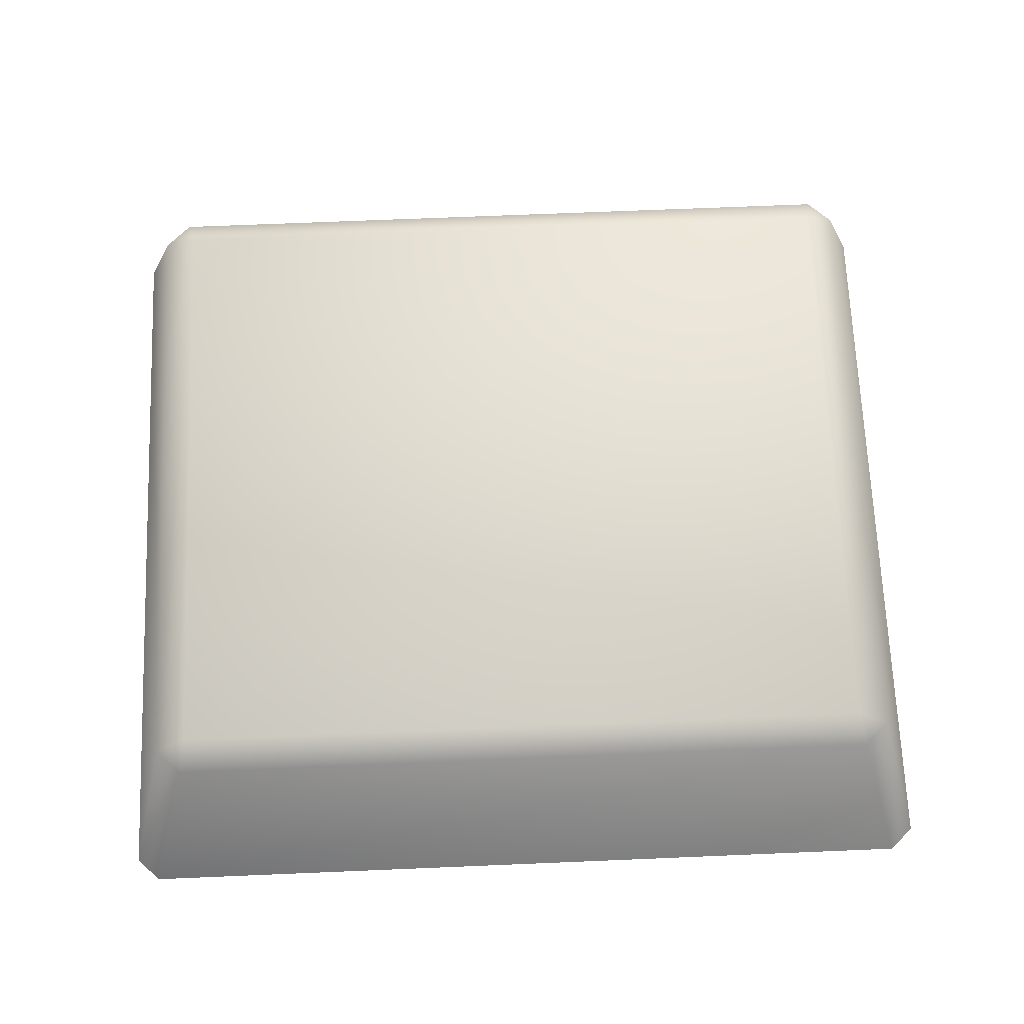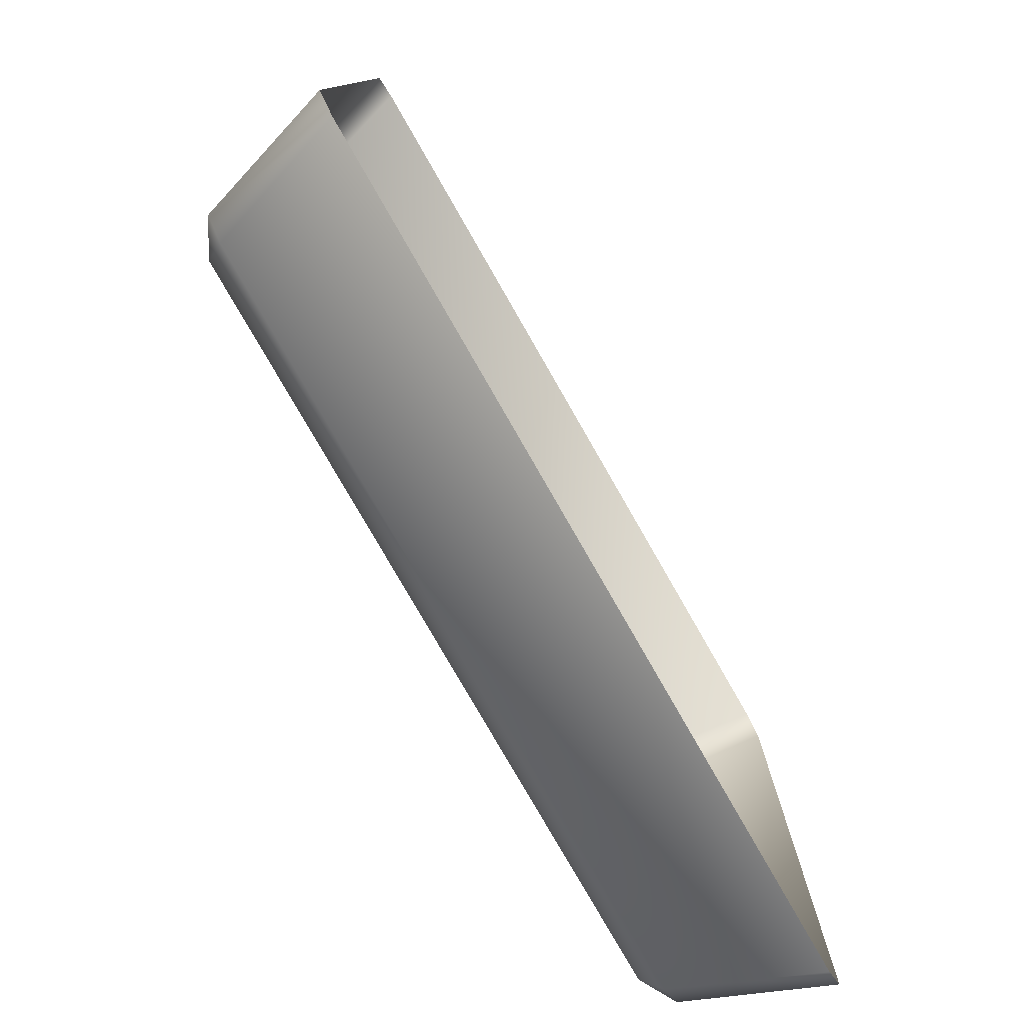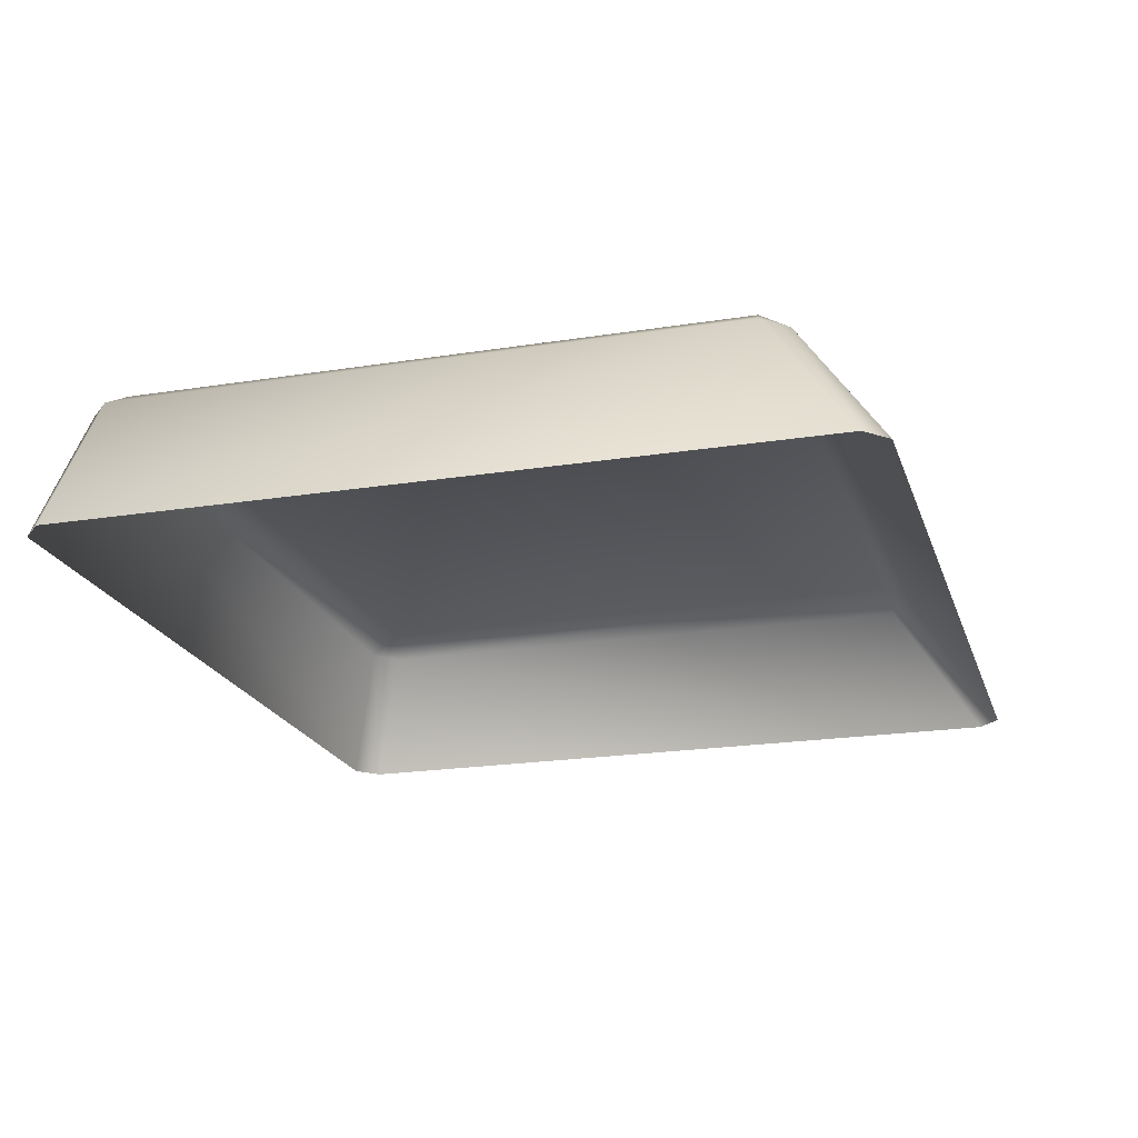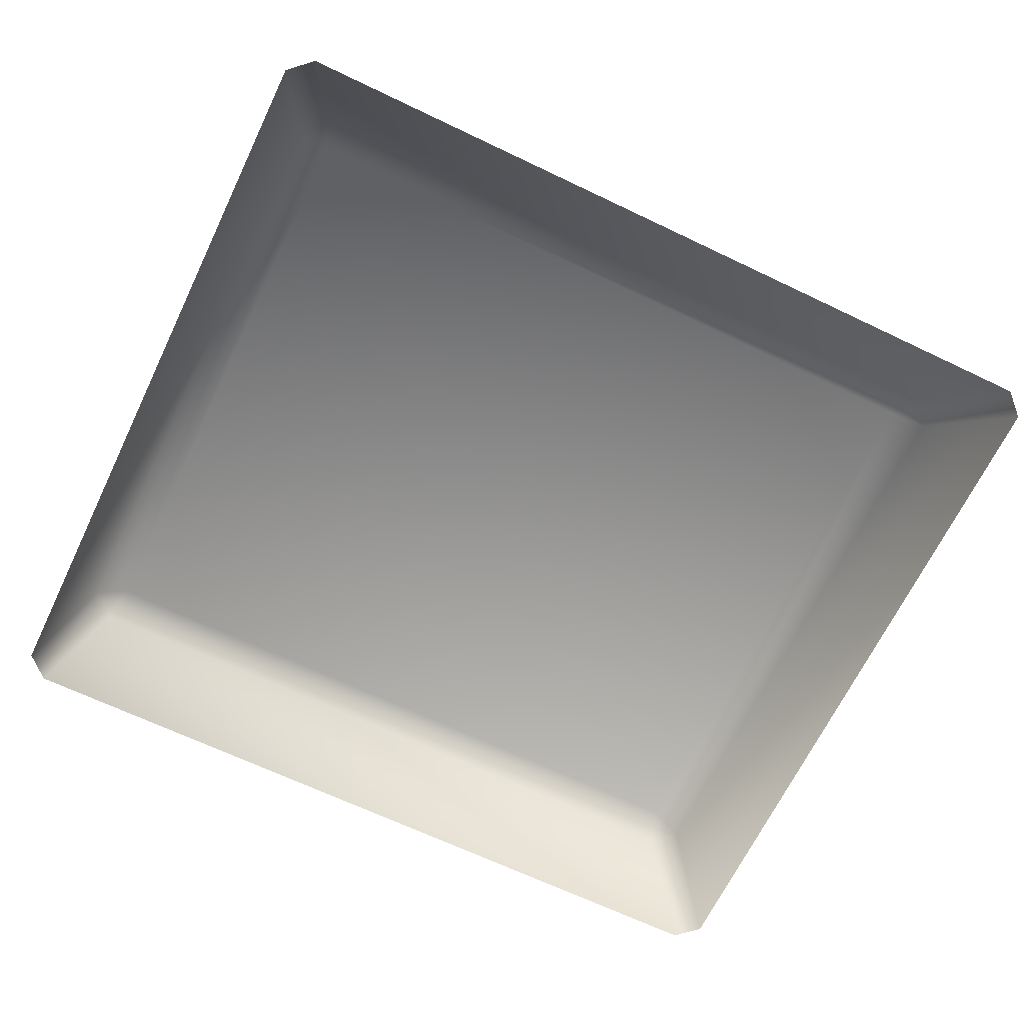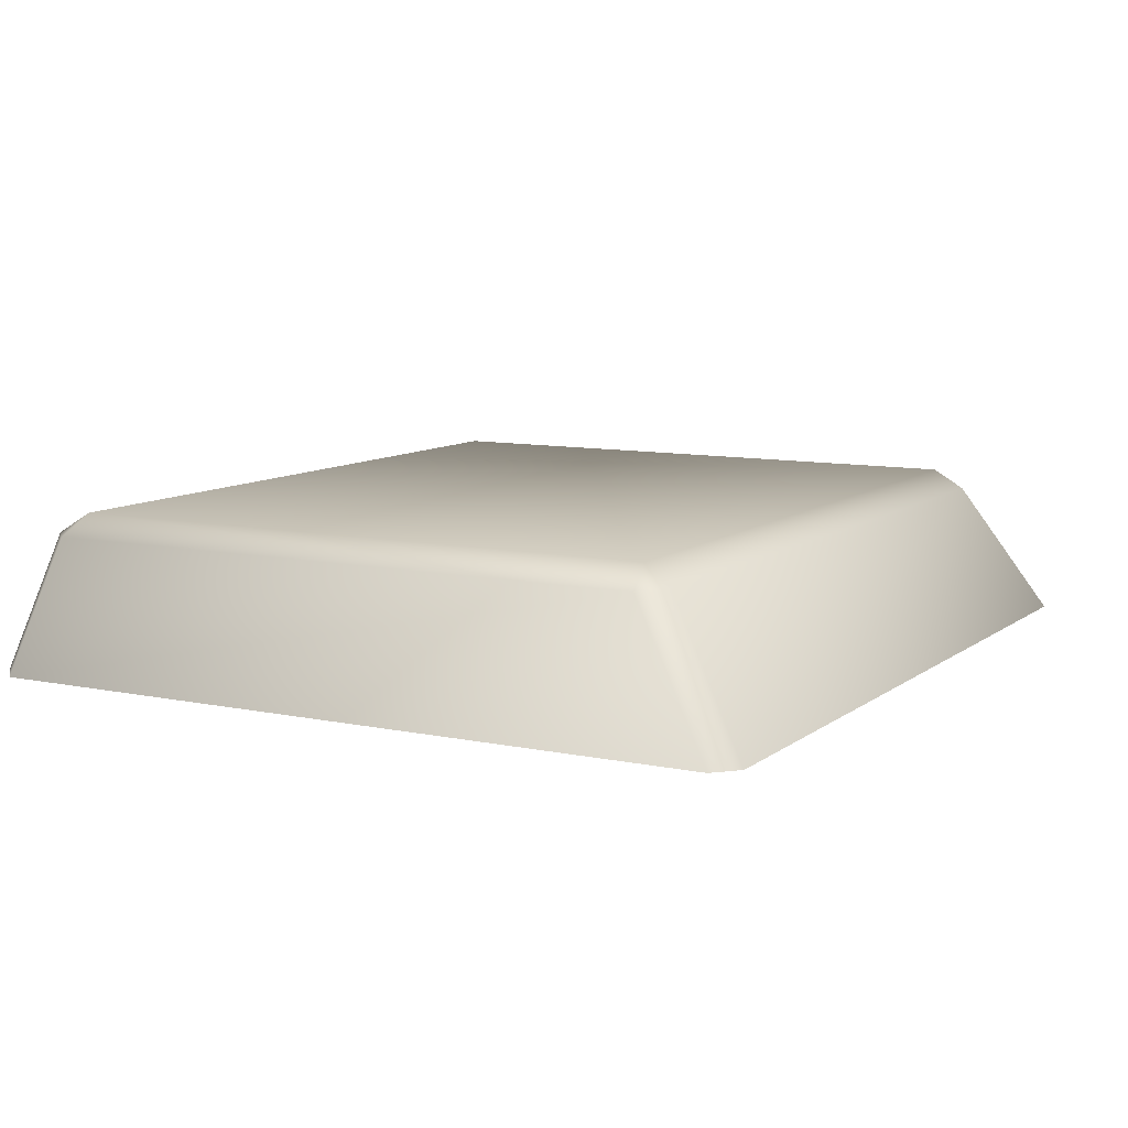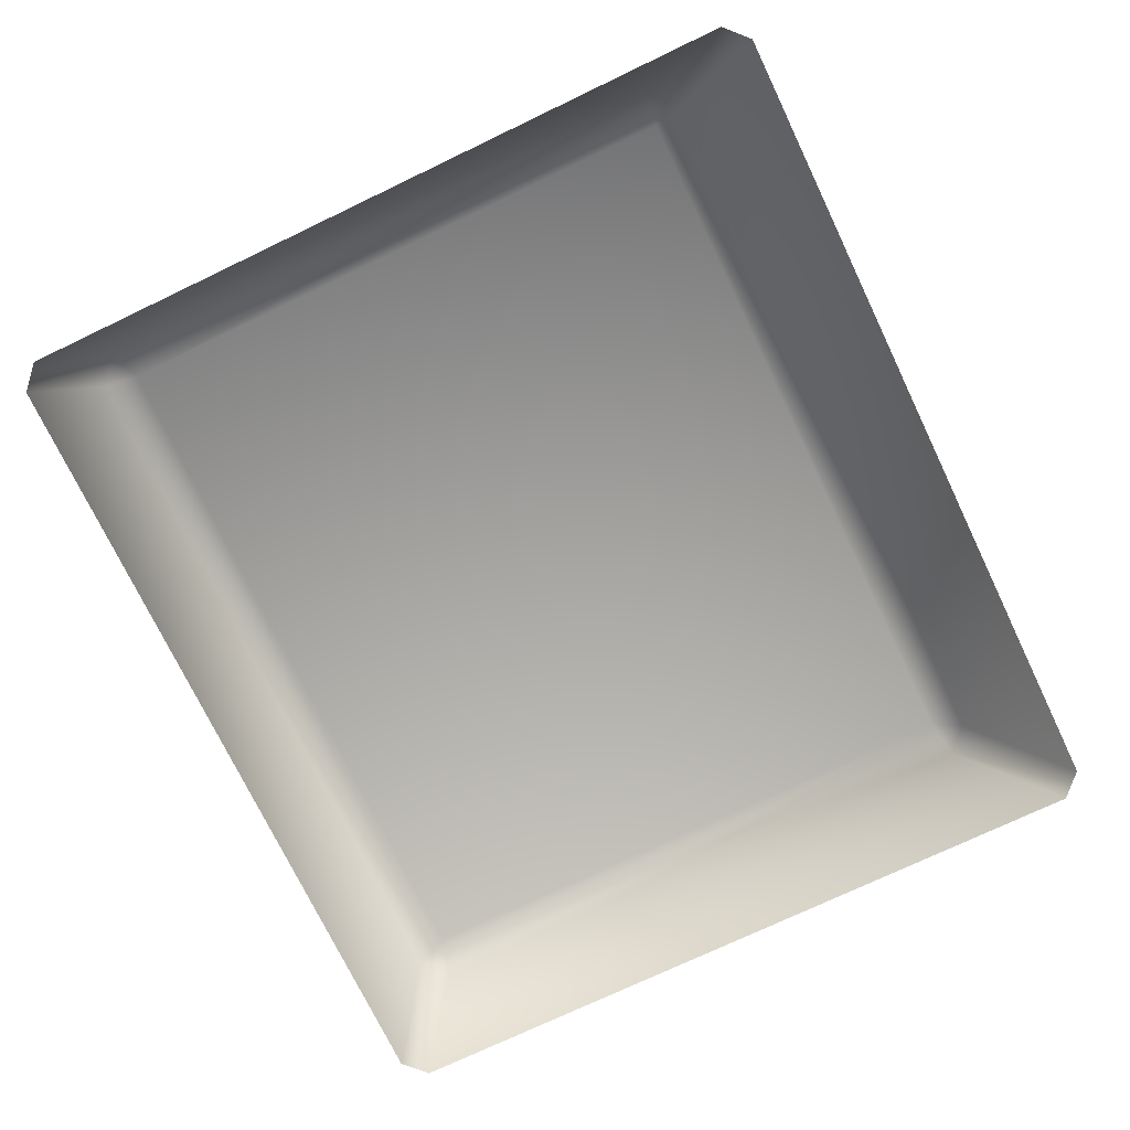
<metadata>
{"format":"obj","ext":"obj","renderer":"f3d","projection":"perspective","resolution":1024,"background":"white","views":[{"elev":68.6,"azim":-1.4,"up":"+Y"},{"elev":-78.0,"azim":-60.1,"up":"+Z"},{"elev":-20.7,"azim":-72.9,"up":"+Y"},{"elev":-66.5,"azim":-24.7,"up":"+Y"},{"elev":9.5,"azim":-60.1,"up":"+Y"},{"elev":-73.5,"azim":-63.4,"up":"+Y"}]}
</metadata>
<code>
o mesh26/mesh26-geometry#mesh26-geometry
v -0.1537 -0.1707 -0.007763
v -0.2105 -0.1707 -0.006772
v -0.2097 -0.1707 0.04067
v -0.2111 -0.1723 -0.009124
v -0.2122 -0.1722 0.04124
v -0.1529 -0.1707 0.03968
v -0.213 -0.1722 -0.007254
v -0.1532 -0.1723 -0.01014
v -0.2102 -0.1723 0.04304
v -0.1522 -0.1723 0.04203
v -0.1512 -0.1722 -0.008333
v -0.2144 -0.1828 -0.01183
v -0.15 -0.1828 -0.01295
v -0.2162 -0.1828 -0.01008
v -0.2152 -0.1828 0.0482
v -0.1503 -0.1722 0.04016
v -0.1481 -0.1828 -0.01127
v -0.2133 -0.1828 0.04988
v -0.1489 -0.1828 0.04876
v -0.1471 -0.1828 0.04702
f 1 2 3
f 4 2 1
f 2 5 3
f 1 3 6
f 4 7 2
f 8 4 1
f 7 5 2
f 3 5 9
f 6 3 10
f 11 1 6
f 12 7 4
f 4 8 13
f 8 1 11
f 7 14 5
f 15 9 5
f 3 9 10
f 6 10 16
f 11 6 16
f 14 7 12
f 12 4 13
f 8 17 13
f 8 11 17
f 5 14 15
f 15 18 9
f 18 10 9
f 10 19 16
f 16 20 11
f 11 20 17
f 18 19 10
f 16 19 20
f 3 2 1
f 1 2 4
f 3 5 2
f 6 3 1
f 2 7 4
f 1 4 8
f 2 5 7
f 9 5 3
f 10 3 6
f 6 1 11
f 4 7 12
f 13 8 4
f 11 1 8
f 5 14 7
f 5 9 15
f 10 9 3
f 16 10 6
f 16 6 11
f 12 7 14
f 13 4 12
f 13 17 8
f 17 11 8
f 15 14 5
f 9 18 15
f 9 10 18
f 16 19 10
f 11 20 16
f 17 20 11
f 10 19 18
f 20 19 16

</code>
